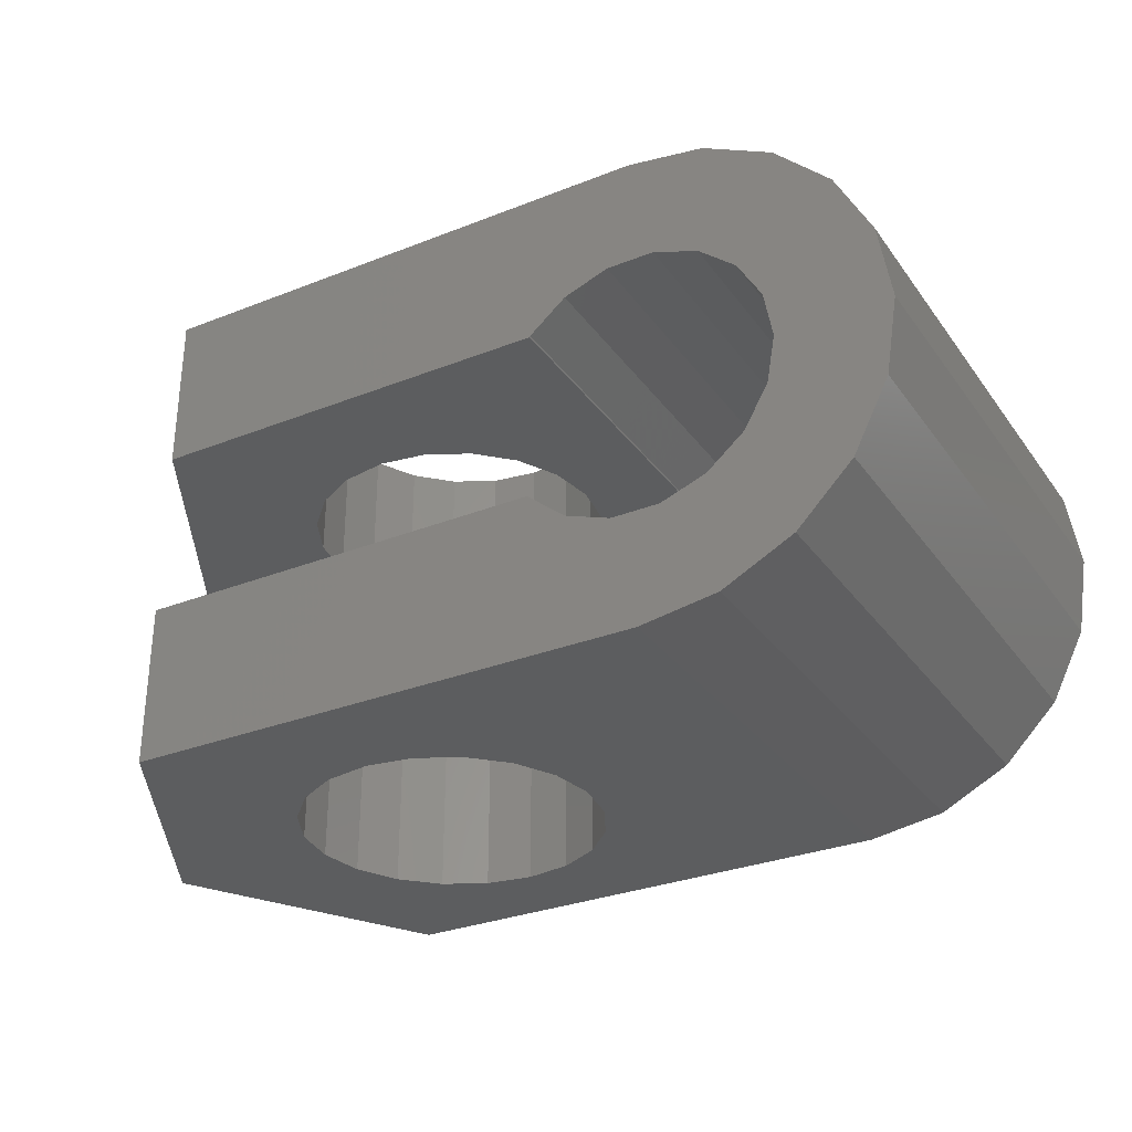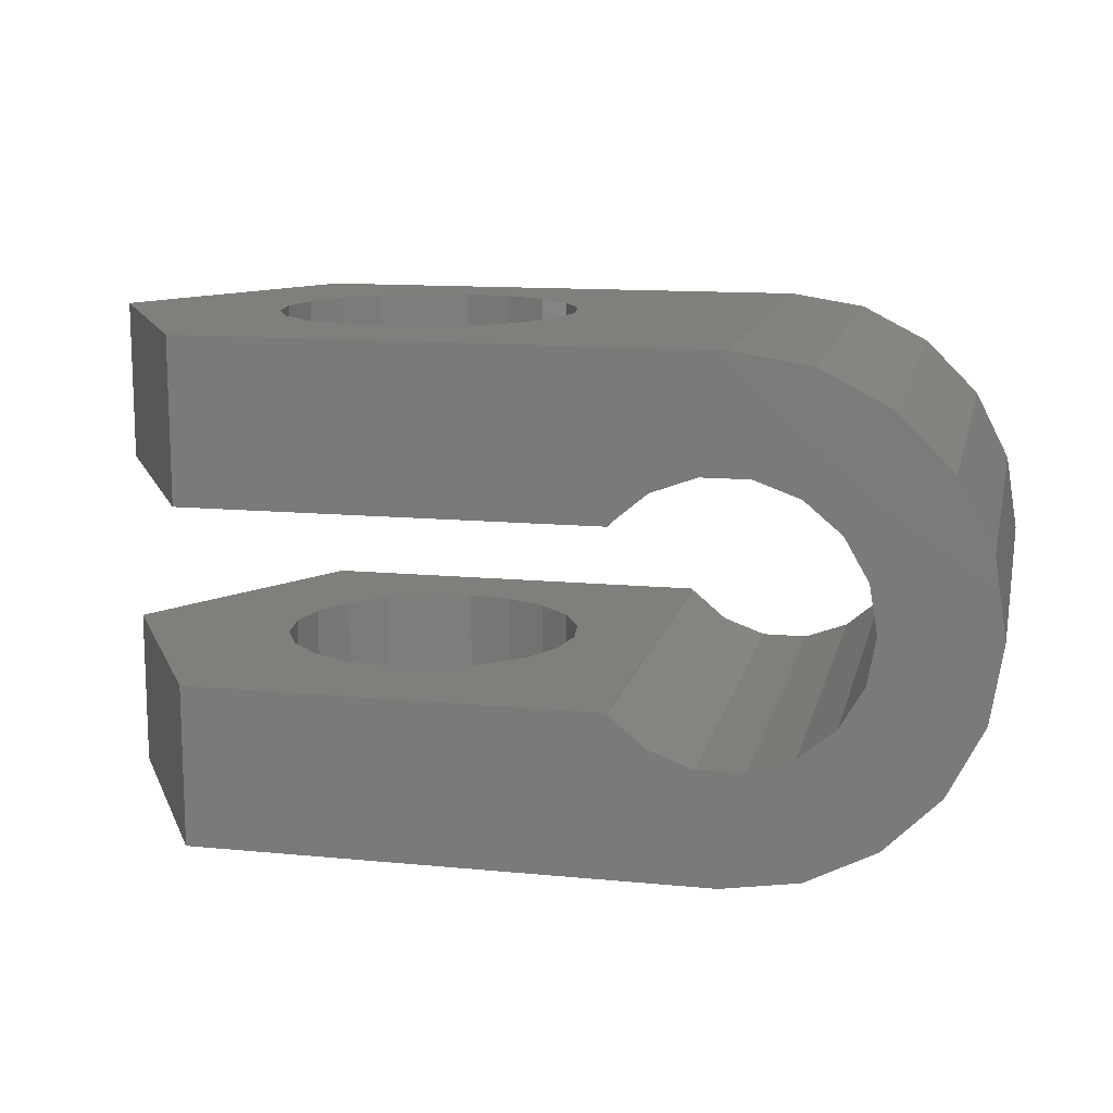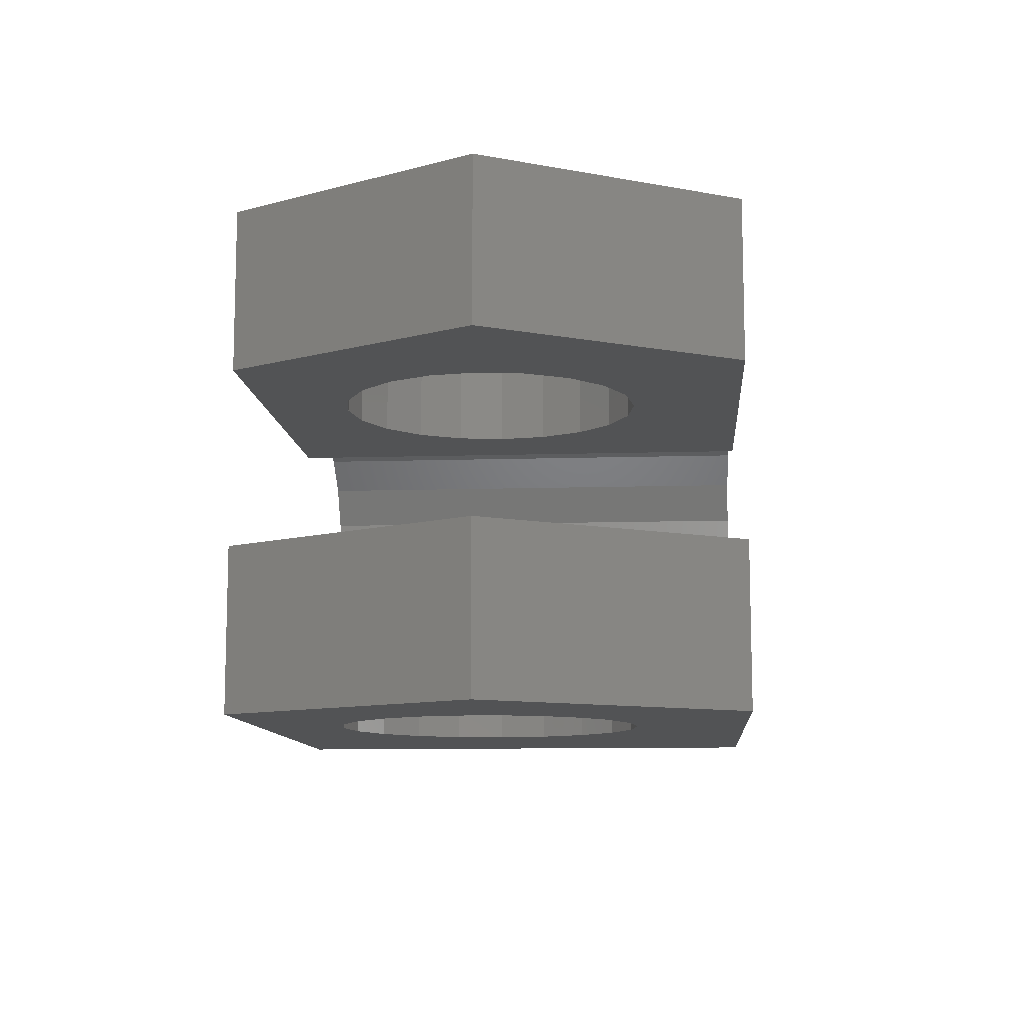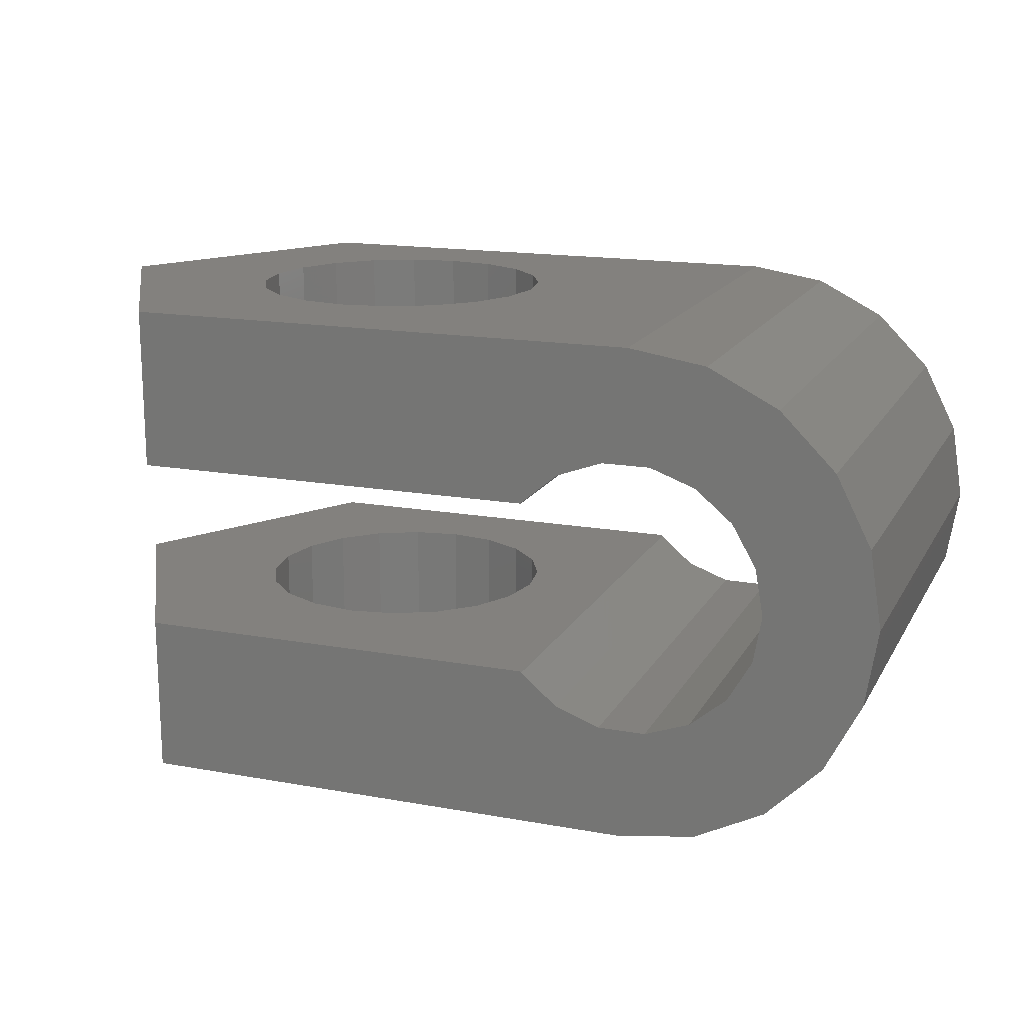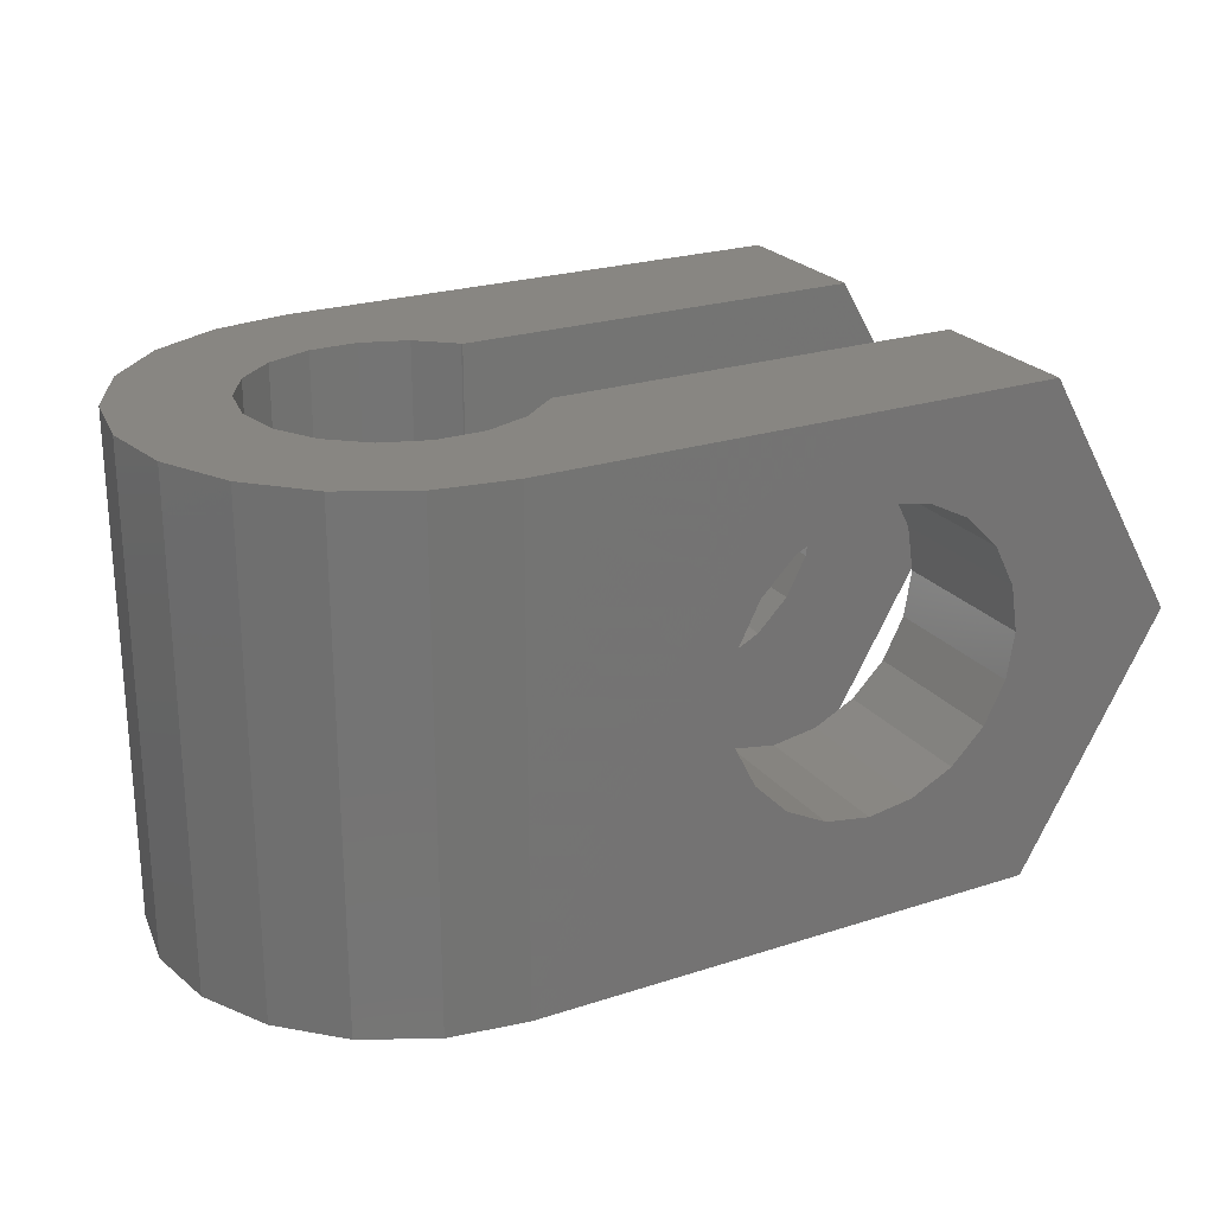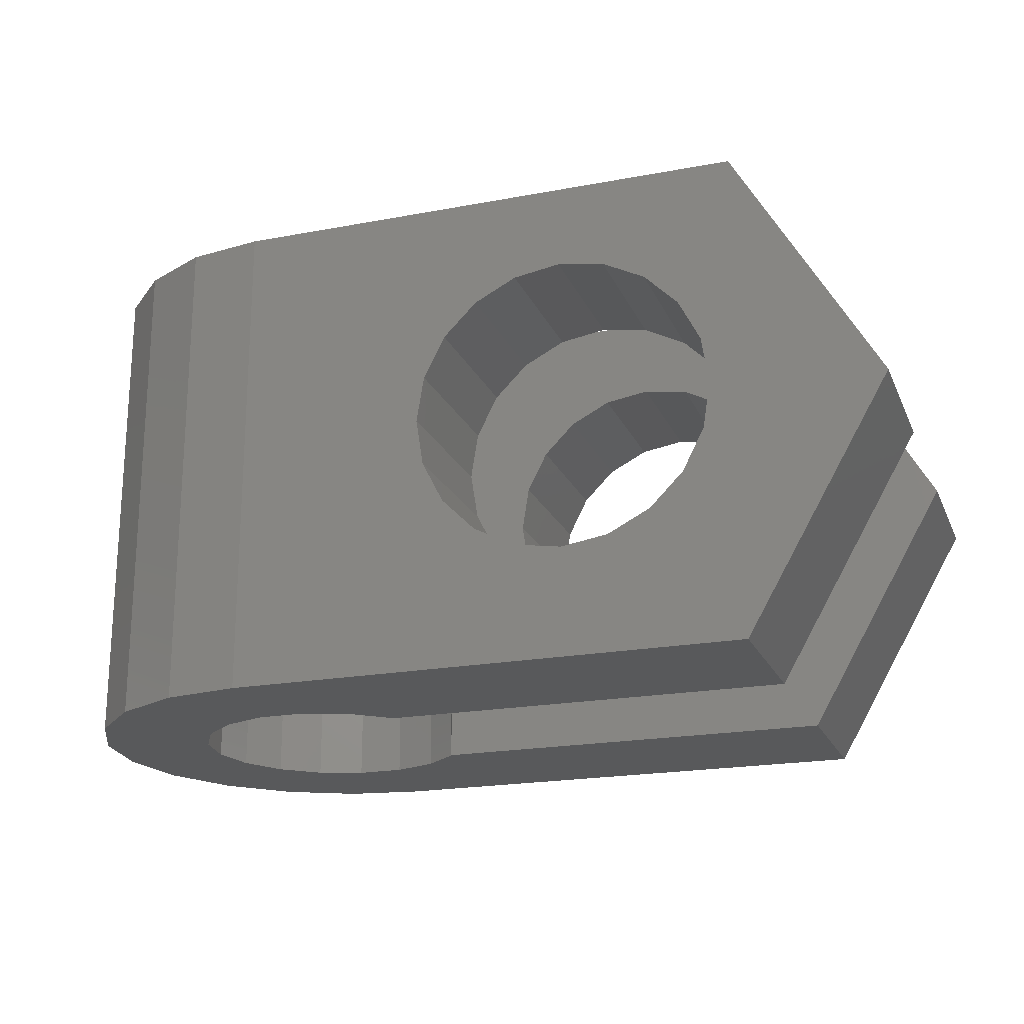
<metadata>
{"format":"stl","ext":"stl","renderer":"f3d","projection":"perspective","resolution":1024,"background":"white","views":[{"elev":-30.8,"azim":-150.5,"up":"+Y"},{"elev":12.7,"azim":-167.4,"up":"+Y"},{"elev":-10.4,"azim":94.5,"up":"+Y"},{"elev":16.3,"azim":-159.5,"up":"+Y"},{"elev":23.8,"azim":-28.4,"up":"+Z"},{"elev":-20.4,"azim":18.9,"up":"+Z"}]}
</metadata>
<code>
# stl→obj: 170 verts, 344 faces
v 0 7.15 0
v 0.3499 9.359 0
v 0.3499 4.941 0
v 1.366 11.35 0
v 2.947 12.93 0
v 4.941 13.95 0
v 7.15 14.3 0
v 9.125 10.57 0
v 15.8 14.3 0
v 10.2 9.65 0
v 15.8 9.65 0
v 10.18 9.689 0
v 7.836 11.04 0
v 3.438 8.501 0
v 4.124 9.689 0
v 6.464 11.04 0
v 5.175 10.57 0
v 3.2 7.15 0
v 3.438 5.799 0
v 15.8 4.65 0
v 10.18 4.611 0
v 10.2 4.65 0
v 4.124 4.611 0
v 5.175 3.729 0
v 6.464 3.26 0
v 15.8 0 0
v 9.125 3.729 0
v 7.836 3.26 0
v 7.15 0 0
v 4.941 0.3499 0
v 2.947 1.366 0
v 1.366 2.947 0
v 0 7.15 14.3
v 0.3499 9.359 14.3
v 0.3499 4.941 14.3
v 1.366 2.947 14.3
v 2.947 1.366 14.3
v 4.941 0.3499 14.3
v 7.15 0 14.3
v 13.87 0 3.175e-15
v 9.744 0 7.15
v 12.65 0 7.5
v 12.71 0 7.15
v 12.86 0 8.844
v 13.48 0 10.06
v 14.44 0 11.02
v 15.66 0 11.64
v 15.8 0 11.66
v 15.8 0 14.3
v 15.8 0 3.175e-15
v 15.8 4.65 2.143e-15
v 19.56 4.65 11.02
v 22.13 4.65 14.3
v 26.26 4.65 7.15
v 20.52 4.65 10.06
v 21.14 4.65 8.844
v 19.56 4.65 3.981
v 22.13 4.65 2.143e-15
v 18.34 4.65 3.363
v 12.86 4.65 8.844
v 10.2 4.65 14.3
v 13.48 4.65 10.06
v 12.86 4.65 6.156
v 14.44 4.65 3.981
v 13.48 4.65 4.943
v 15.66 4.65 3.363
v 17 4.65 3.15
v 20.52 4.65 4.943
v 21.14 4.65 6.156
v 21.35 4.65 7.5
v 13.87 4.65 14.3
v 17 4.65 11.85
v 18.34 4.65 11.64
v 15.66 4.65 11.64
v 14.44 4.65 11.02
v 12.65 4.65 7.5
v 10.18 4.611 14.3
v 9.125 3.729 14.3
v 7.836 3.26 14.3
v 6.464 3.26 14.3
v 5.175 3.729 14.3
v 4.124 4.611 14.3
v 3.438 5.799 14.3
v 3.2 7.15 14.3
v 3.438 8.501 14.3
v 4.124 9.689 14.3
v 5.175 10.57 14.3
v 6.464 11.04 14.3
v 7.836 11.04 14.3
v 9.125 10.57 14.3
v 10.18 9.689 14.3
v 10.2 9.65 14.3
v 26.26 9.65 7.15
v 15.8 9.65 1.033e-15
v 22.13 9.65 1.033e-15
v 20.52 9.65 4.943
v 15.66 9.65 11.64
v 17 9.65 11.85
v 22.13 9.65 14.3
v 19.56 9.65 3.981
v 18.34 9.65 3.363
v 19.56 9.65 11.02
v 20.52 9.65 10.06
v 17 9.65 3.15
v 12.65 9.65 7.5
v 12.86 9.65 8.844
v 13.87 9.65 14.3
v 13.48 9.65 10.06
v 14.44 9.65 3.981
v 13.48 9.65 4.943
v 14.44 9.65 11.02
v 18.34 9.65 11.64
v 21.14 9.65 8.844
v 21.35 9.65 7.5
v 21.14 9.65 6.156
v 15.66 9.65 3.363
v 12.86 9.65 6.156
v 22.13 14.3 0
v 18.34 14.3 11.64
v 13.87 14.3 14.3
v 22.13 14.3 14.3
v 21.35 14.3 7.5
v 26.26 14.3 7.15
v 18.34 14.3 3.363
v 17 14.3 3.15
v 15.8 14.3 3.34
v 19.56 14.3 3.981
v 21.14 14.3 6.156
v 20.52 14.3 4.943
v 21.14 14.3 8.844
v 19.56 14.3 11.02
v 20.52 14.3 10.06
v 17 14.3 11.85
v 12.86 14.3 8.844
v 13.48 14.3 10.06
v 15.66 14.3 11.64
v 14.44 14.3 11.02
v 9.744 14.3 7.15
v 12.65 14.3 7.5
v 12.71 14.3 7.15
v 14.44 14.3 3.981
v 13.48 14.3 4.943
v 7.15 14.3 14.3
v 12.86 14.3 6.156
v 15.66 14.3 3.363
v 4.941 13.95 14.3
v 2.947 12.93 14.3
v 1.366 11.35 14.3
v 13.87 1.588e-15 14.3
v 15.8 1.588e-15 14.3
v 15.8 1.001e-15 11.66
v 17 1.044e-15 11.85
v 12.86 -2.208e-16 6.156
v 13.87 -1.588e-15 3.175e-15
v 13.48 -4.9e-16 4.943
v 21.35 7.772e-17 7.5
v 21.14 -2.208e-16 6.156
v 26.26 0 7.15
v 18.34 -8.409e-16 3.363
v 17 -8.882e-16 3.15
v 22.13 -1.588e-15 3.175e-15
v 18.34 9.963e-16 11.64
v 19.56 8.591e-16 11.02
v 22.13 1.588e-15 14.3
v 20.52 6.455e-16 10.06
v 21.14 3.762e-16 8.844
v 20.52 -4.9e-16 4.943
v 19.56 -7.037e-16 3.981
v 15.66 -8.409e-16 3.363
v 14.44 -7.037e-16 3.981
f 1 2 3
f 3 2 4
f 3 4 5
f 3 5 6
f 3 6 7
f 8 7 9
f 10 9 11
f 12 9 10
f 13 7 8
f 14 3 15
f 16 7 13
f 17 7 16
f 15 7 17
f 3 7 15
f 18 3 14
f 19 3 18
f 20 21 22
f 3 19 23
f 23 24 3
f 24 25 3
f 25 26 3
f 27 20 28
f 21 20 27
f 28 20 26
f 28 26 25
f 3 26 29
f 3 29 30
f 3 30 31
f 3 31 32
f 8 9 12
f 1 33 2
f 2 33 34
f 1 3 33
f 33 3 35
f 3 32 35
f 35 32 36
f 36 32 31
f 37 36 31
f 37 31 30
f 38 37 30
f 38 30 29
f 39 38 29
f 40 29 26
f 41 29 40
f 39 29 41
f 42 39 43
f 44 39 42
f 45 39 44
f 46 39 45
f 47 39 46
f 48 39 47
f 49 39 48
f 50 40 26
f 41 43 39
f 50 26 20
f 51 50 20
f 52 53 54
f 52 54 55
f 55 54 56
f 57 58 59
f 60 61 62
f 63 22 61
f 20 22 63
f 64 51 20
f 20 63 65
f 64 20 65
f 58 51 64
f 58 64 66
f 58 66 67
f 58 67 59
f 54 58 57
f 54 57 68
f 54 68 69
f 54 69 70
f 54 70 56
f 71 53 52
f 72 71 73
f 74 61 72
f 71 72 61
f 73 71 52
f 62 61 75
f 75 61 74
f 76 61 60
f 63 61 76
f 61 22 77
f 77 22 21
f 77 21 78
f 78 21 27
f 78 27 79
f 79 27 28
f 79 28 80
f 80 28 25
f 80 25 81
f 81 25 24
f 81 24 82
f 82 24 23
f 83 82 23
f 19 83 23
f 84 83 19
f 18 84 19
f 14 85 84
f 18 14 84
f 15 86 85
f 14 15 85
f 17 87 86
f 15 17 86
f 16 88 87
f 17 16 87
f 13 89 88
f 16 13 88
f 8 90 89
f 13 8 89
f 12 91 90
f 8 12 90
f 92 91 10
f 10 91 12
f 93 94 95
f 96 94 93
f 97 98 99
f 100 101 94
f 102 103 99
f 101 104 94
f 10 105 92
f 92 106 107
f 106 108 107
f 109 110 11
f 107 97 99
f 107 111 97
f 98 112 99
f 112 102 99
f 99 103 93
f 103 113 93
f 113 114 93
f 114 115 93
f 115 96 93
f 100 94 96
f 104 116 94
f 116 11 94
f 10 11 110
f 10 117 105
f 10 110 117
f 105 106 92
f 108 111 107
f 116 109 11
f 94 11 9
f 94 9 95
f 95 9 118
f 119 120 121
f 122 121 123
f 124 123 118
f 124 118 125
f 118 9 126
f 127 123 124
f 122 123 128
f 129 123 127
f 128 123 129
f 130 121 122
f 119 121 131
f 132 121 130
f 131 121 132
f 133 120 119
f 134 120 135
f 136 120 133
f 137 120 136
f 135 120 137
f 138 120 134
f 138 134 139
f 138 139 140
f 125 118 126
f 141 9 142
f 7 143 138
f 7 138 9
f 9 144 142
f 145 9 141
f 9 145 126
f 138 143 120
f 144 9 138
f 140 144 138
f 6 146 7
f 7 146 143
f 5 147 6
f 6 147 146
f 4 148 5
f 5 148 147
f 2 34 4
f 4 34 148
f 34 33 35
f 37 34 36
f 36 34 35
f 38 34 37
f 39 34 38
f 82 34 39
f 149 77 78
f 78 79 149
f 49 149 39
f 83 84 34
f 92 107 91
f 149 79 39
f 79 80 39
f 80 81 39
f 81 82 39
f 82 83 34
f 86 34 85
f 87 34 86
f 88 34 87
f 120 34 88
f 120 88 89
f 107 89 90
f 107 90 91
f 120 89 107
f 143 34 120
f 146 34 143
f 147 34 146
f 148 34 147
f 84 85 34
f 150 149 49
f 149 61 77
f 149 71 61
f 49 48 151
f 150 49 151
f 72 152 74
f 74 152 151
f 74 151 48
f 74 48 47
f 74 47 75
f 75 47 46
f 62 75 46
f 45 62 46
f 60 62 45
f 44 60 45
f 76 60 44
f 42 76 44
f 43 153 63
f 42 43 76
f 76 43 63
f 153 41 154
f 155 153 154
f 156 157 158
f 159 160 161
f 162 163 164
f 149 150 164
f 150 151 164
f 151 152 164
f 164 163 158
f 163 165 158
f 165 166 158
f 166 156 158
f 158 157 161
f 157 167 161
f 167 168 161
f 168 159 161
f 161 160 154
f 160 169 154
f 169 170 154
f 170 155 154
f 43 41 153
f 152 162 164
f 154 41 40
f 154 40 161
f 161 40 50
f 161 50 51
f 161 51 58
f 158 161 58
f 54 158 58
f 53 164 158
f 54 53 158
f 71 149 164
f 53 71 164
f 155 65 63
f 153 155 63
f 73 162 72
f 72 162 152
f 52 163 73
f 73 163 162
f 55 165 52
f 52 165 163
f 56 166 55
f 55 166 165
f 70 156 56
f 56 156 166
f 70 69 156
f 156 69 157
f 69 68 157
f 157 68 167
f 68 57 167
f 167 57 168
f 168 57 59
f 159 168 59
f 159 59 67
f 160 159 67
f 160 67 66
f 169 160 66
f 169 66 64
f 170 169 64
f 170 64 65
f 155 170 65
f 120 107 99
f 121 120 99
f 121 99 93
f 123 121 93
f 93 95 118
f 123 93 118
f 139 134 106
f 105 139 106
f 117 144 140
f 139 117 140
f 139 105 117
f 110 142 144
f 117 110 144
f 109 141 142
f 110 109 142
f 116 145 141
f 109 116 141
f 104 125 126
f 145 104 126
f 145 116 104
f 101 124 125
f 104 101 125
f 100 127 124
f 101 100 124
f 129 127 96
f 96 127 100
f 128 129 115
f 115 129 96
f 122 128 114
f 114 128 115
f 122 114 130
f 130 114 113
f 130 113 132
f 132 113 103
f 132 103 131
f 131 103 102
f 131 102 119
f 119 102 112
f 119 112 133
f 133 112 98
f 133 98 136
f 136 98 97
f 136 97 137
f 137 97 111
f 135 137 111
f 108 135 111
f 134 135 108
f 106 134 108

</code>
